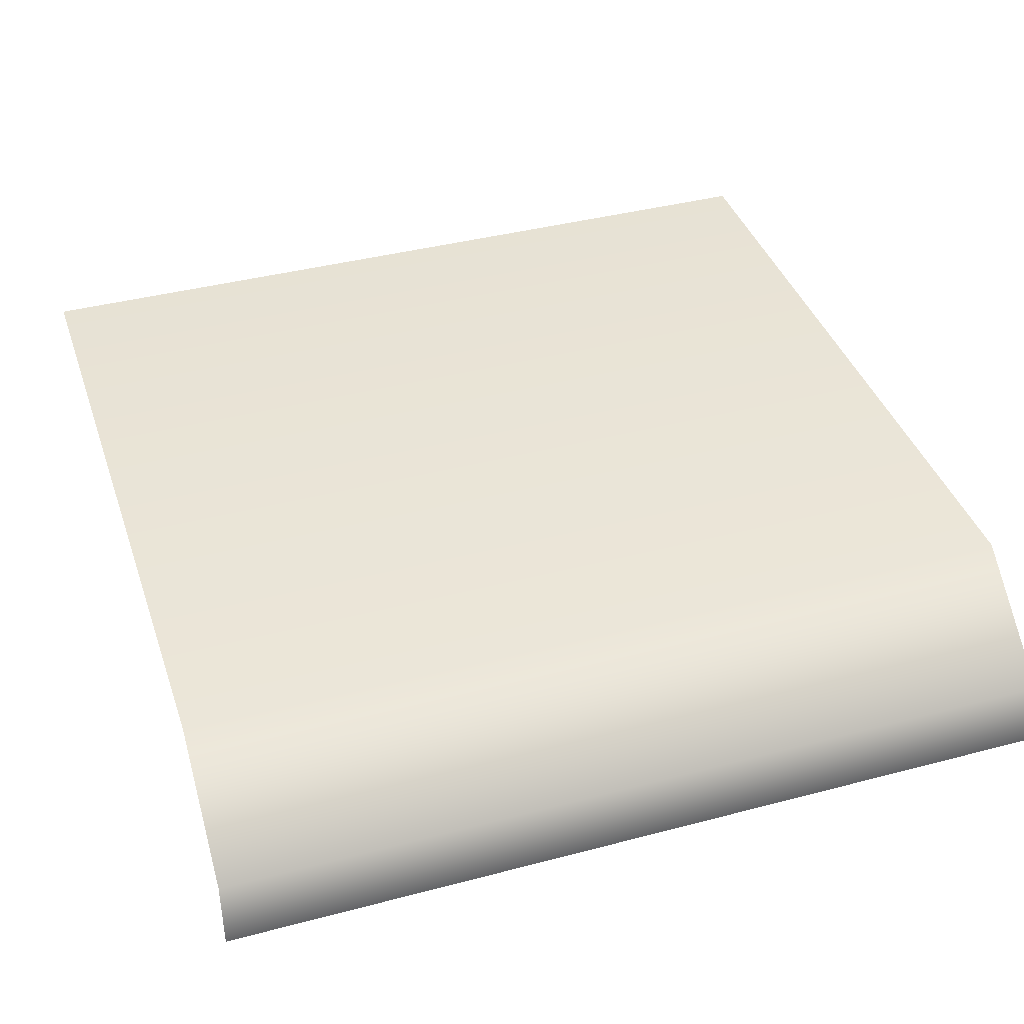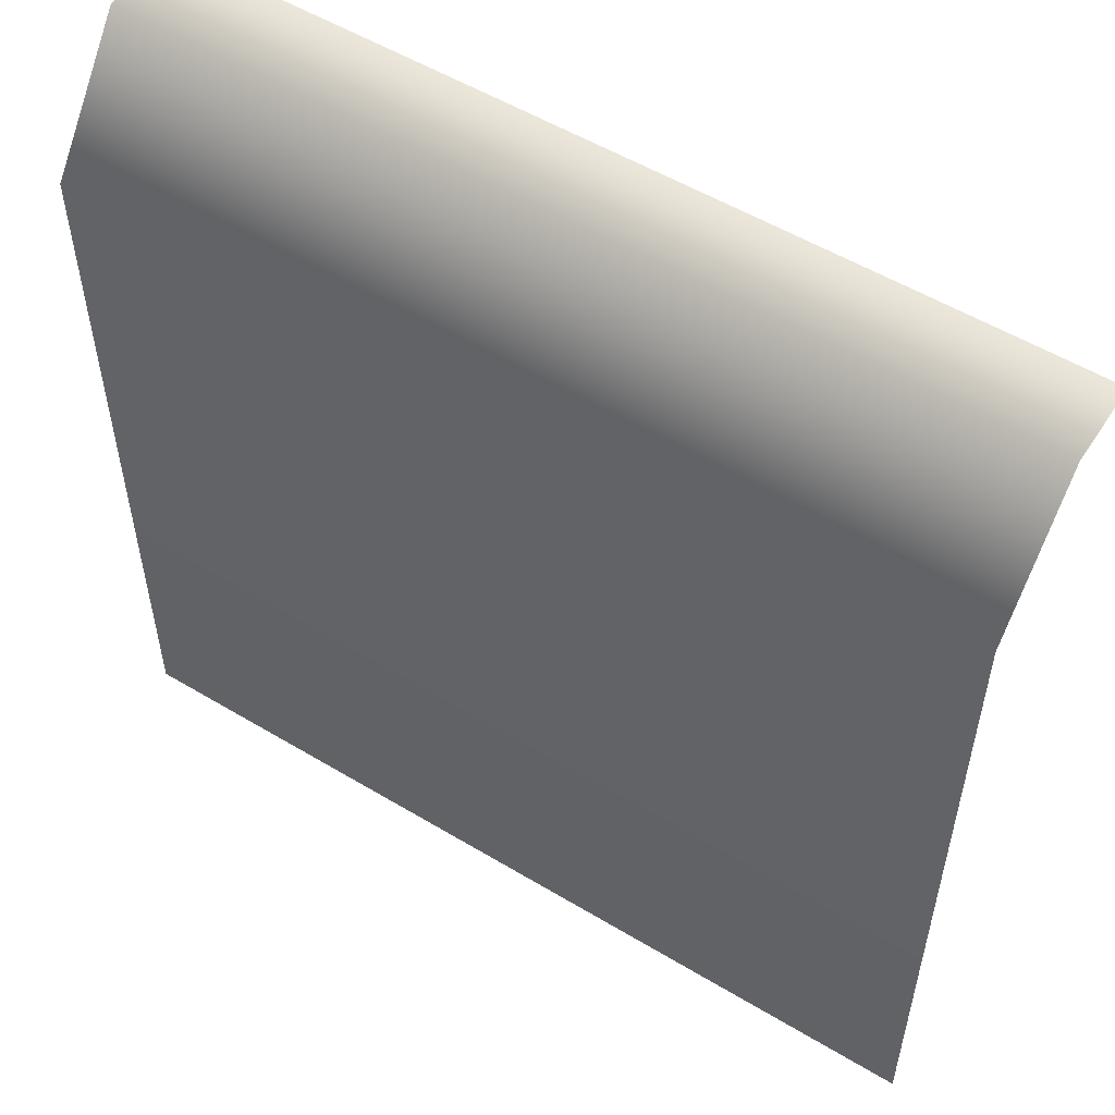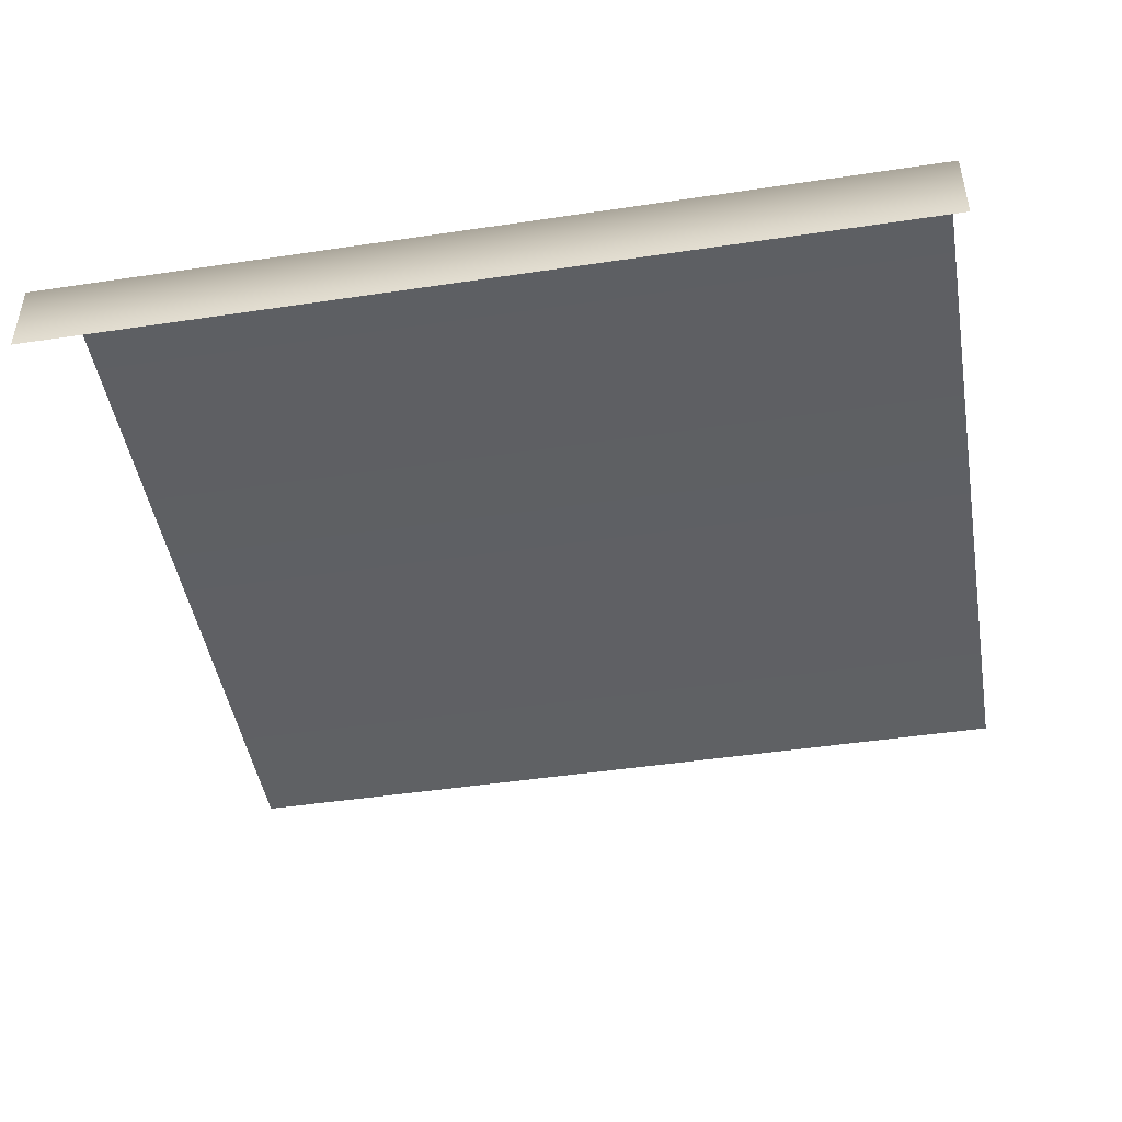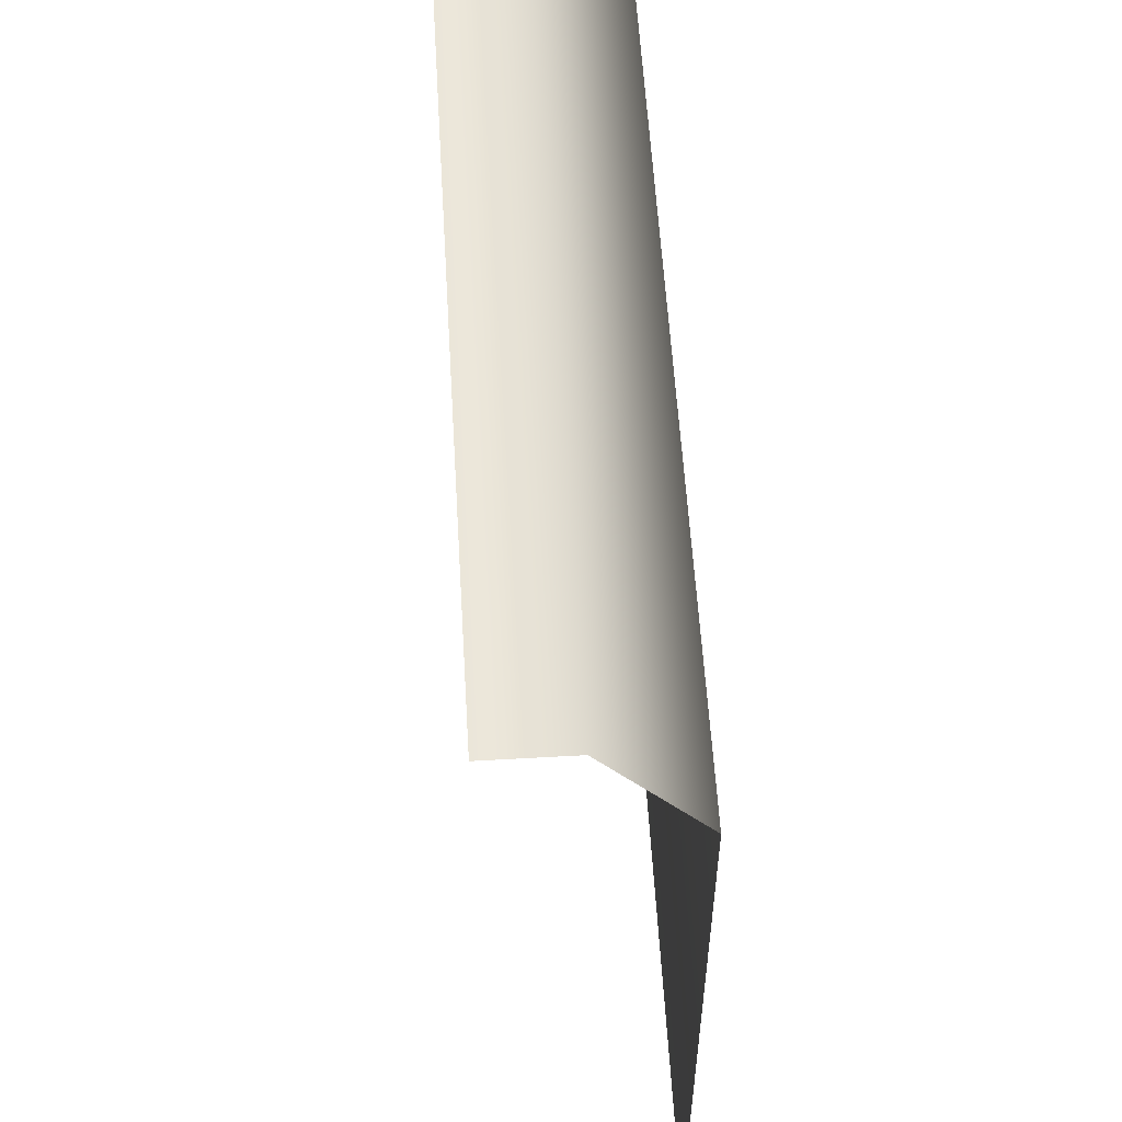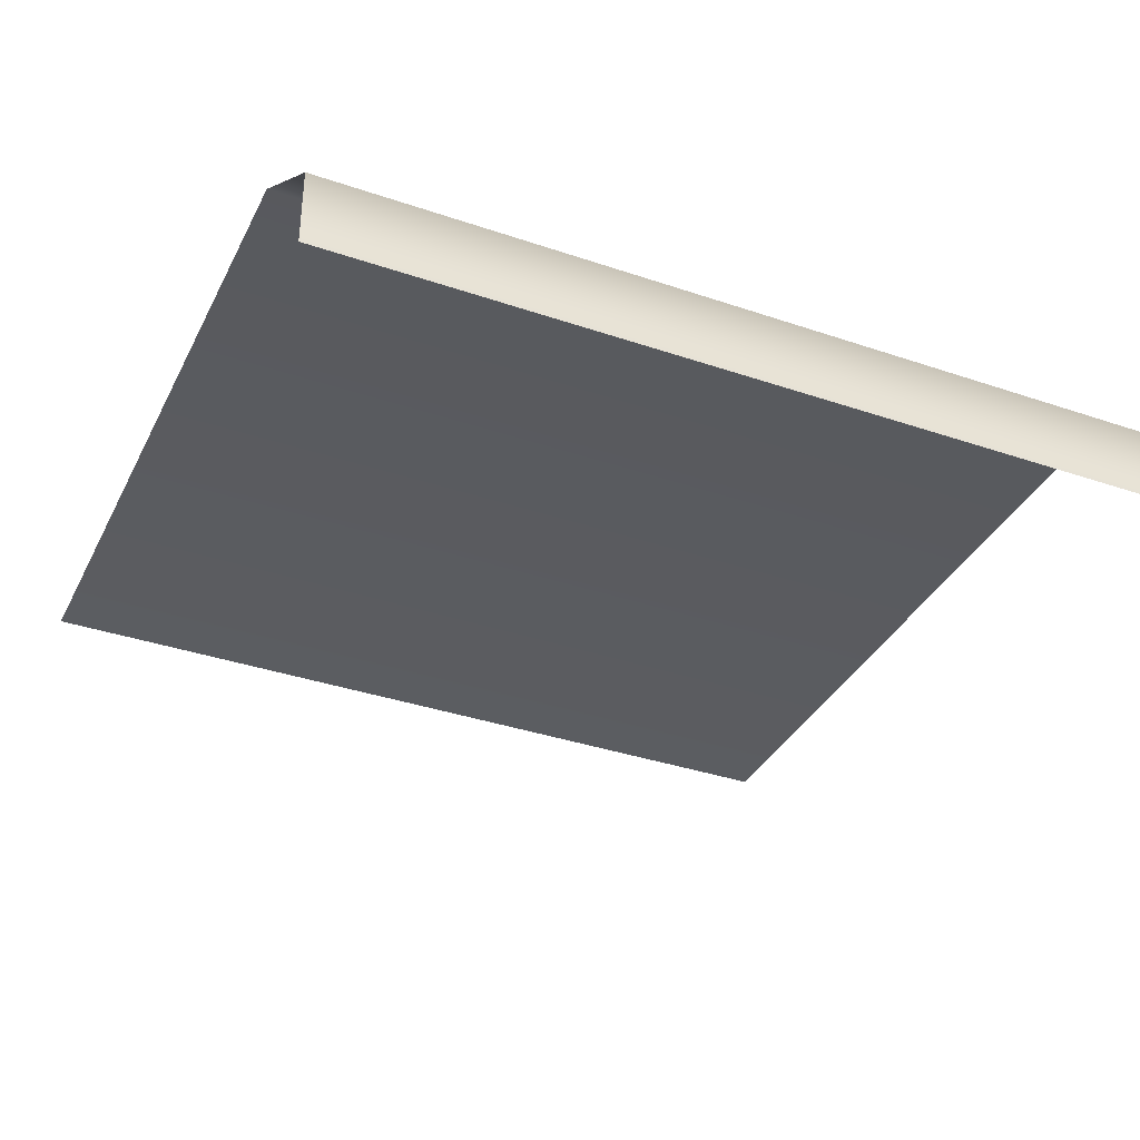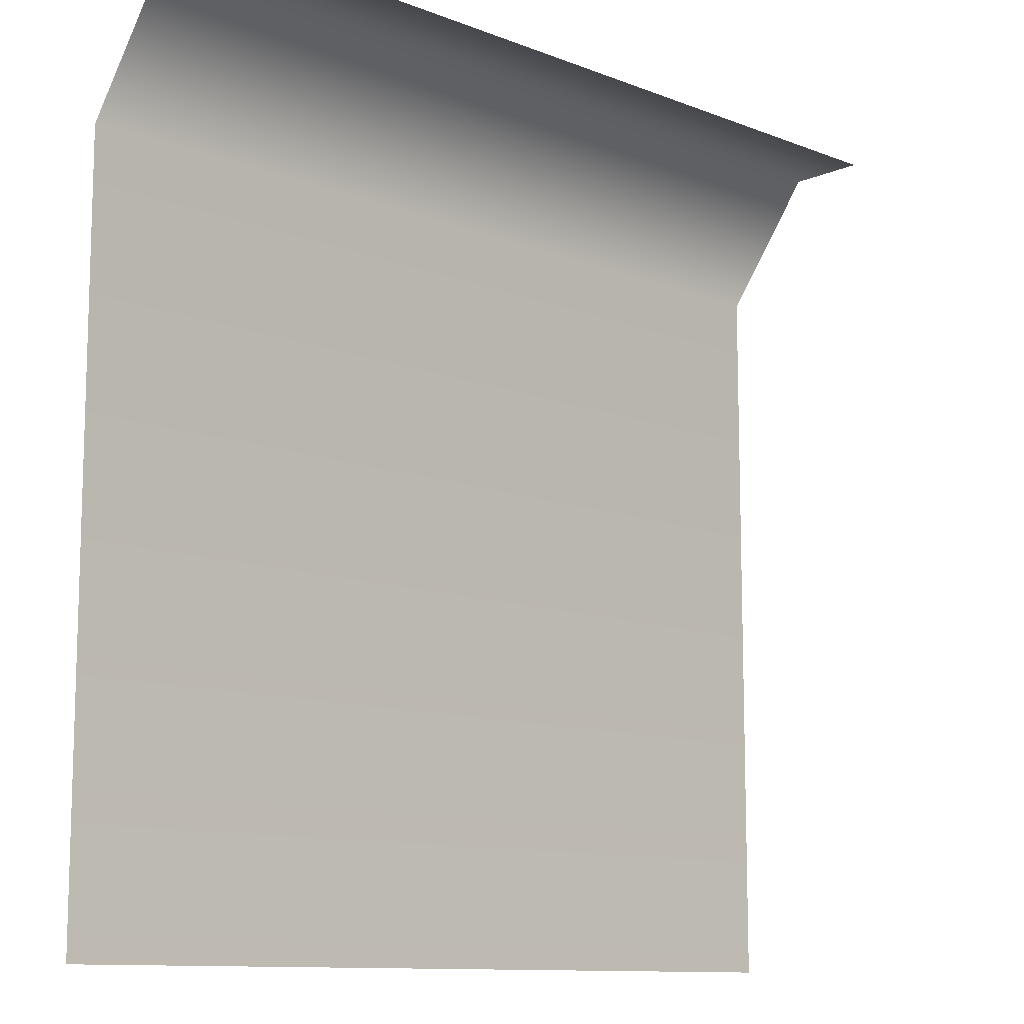
<metadata>
{"format":"obj","ext":"obj","renderer":"f3d","projection":"perspective","resolution":1024,"background":"white","views":[{"elev":39.8,"azim":161.9,"up":"+Z"},{"elev":54.4,"azim":32.5,"up":"+Y"},{"elev":-46.4,"azim":-170.3,"up":"+Z"},{"elev":57.1,"azim":-93.4,"up":"+Y"},{"elev":-35.8,"azim":155.9,"up":"+Z"},{"elev":-11.2,"azim":136.5,"up":"+Y"}]}
</metadata>
<code>
v 0 0 0
v 1 0 0
v 0 1 -0.2
v 1 1 -0.2
v 0 1 -0.1094
v 0 0.856 0
v 1 1 -0.1094
v 1 0.856 0
f 1 2 8 6
f 5 7 4 3
f 5 6 8 7

</code>
